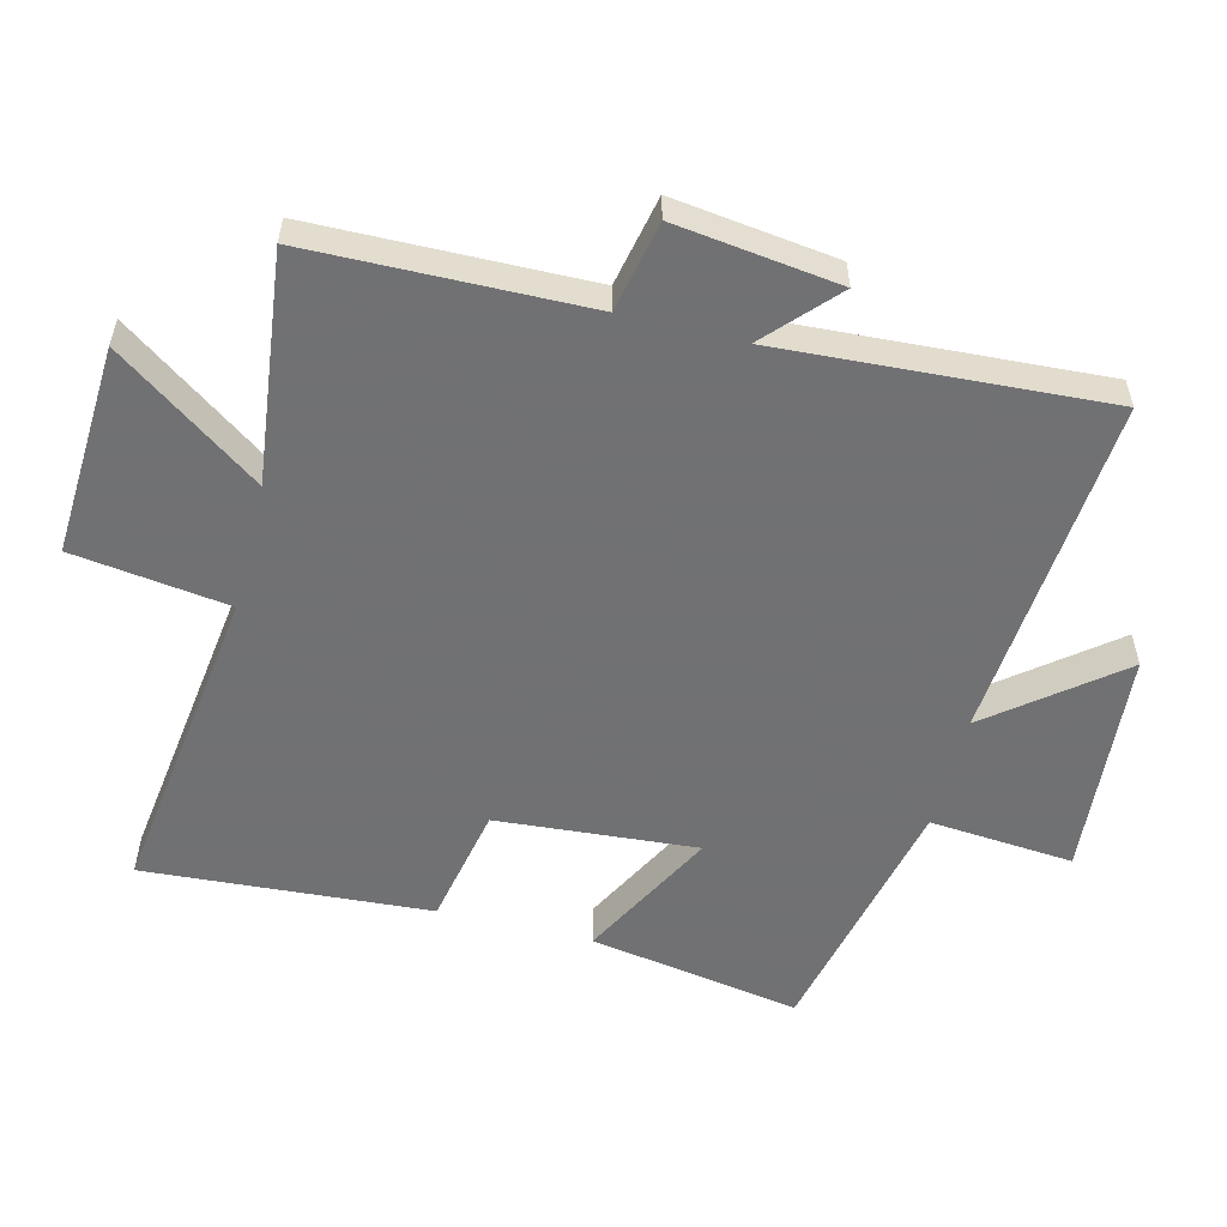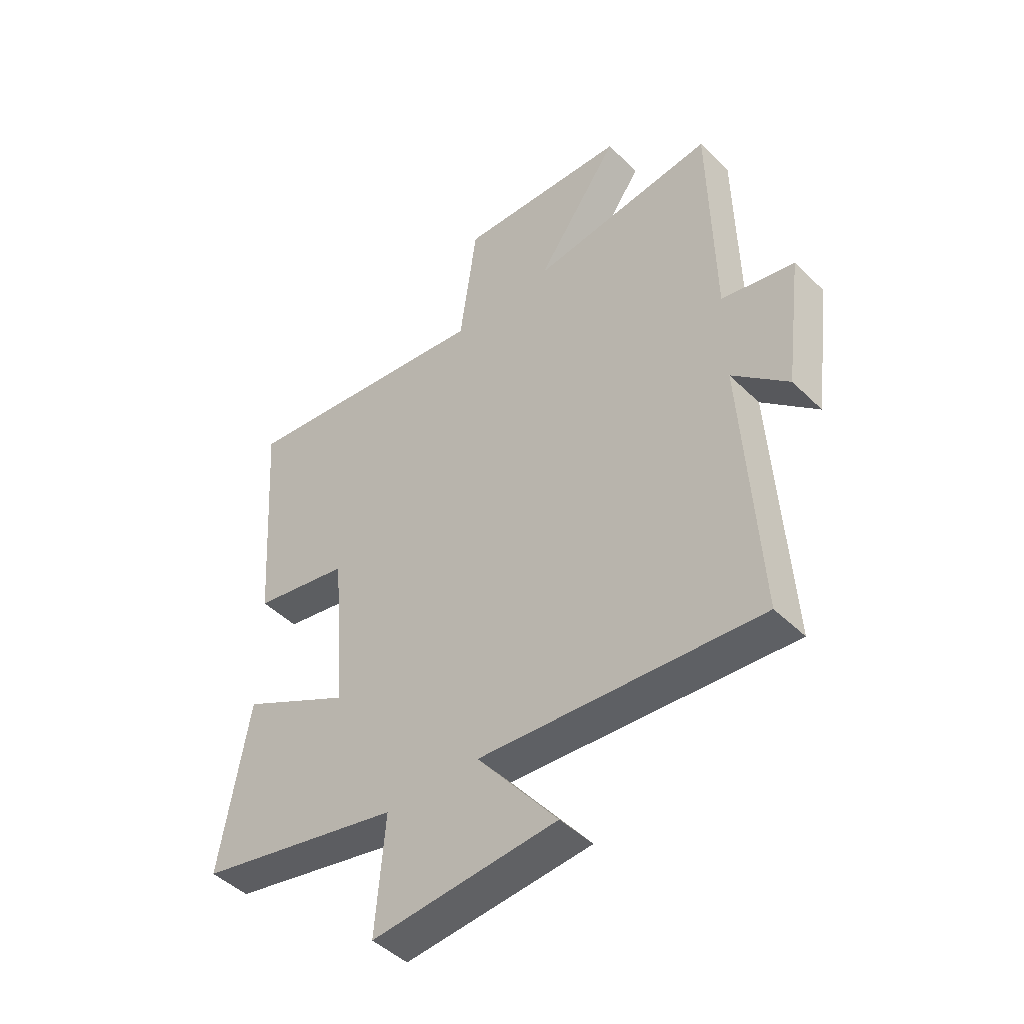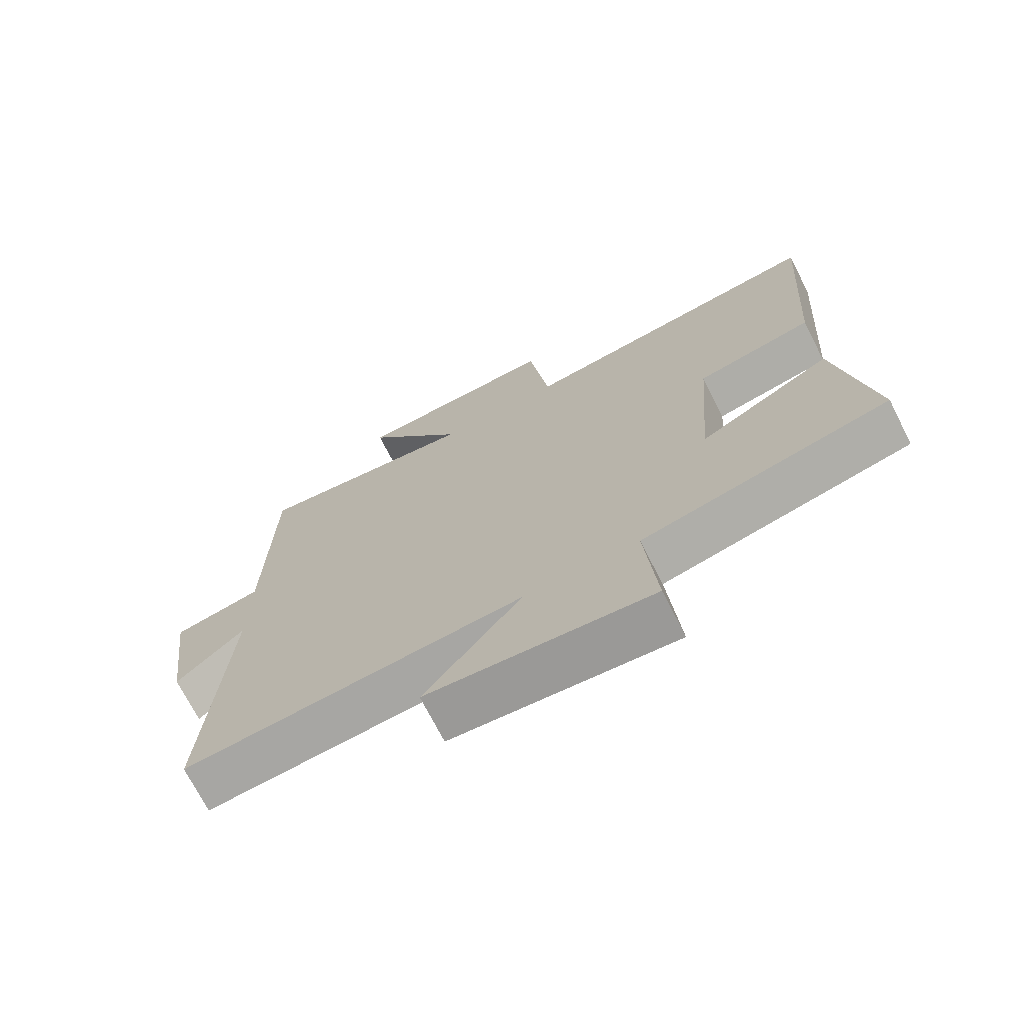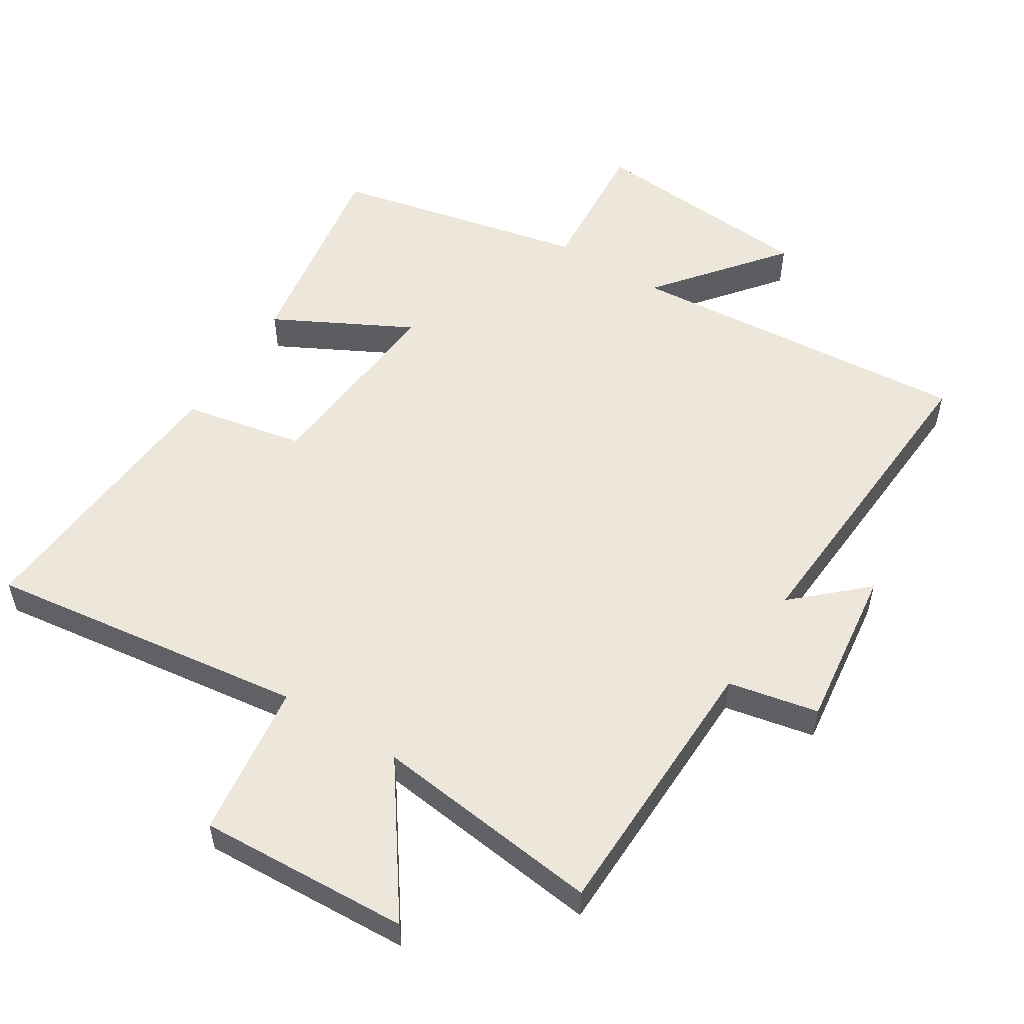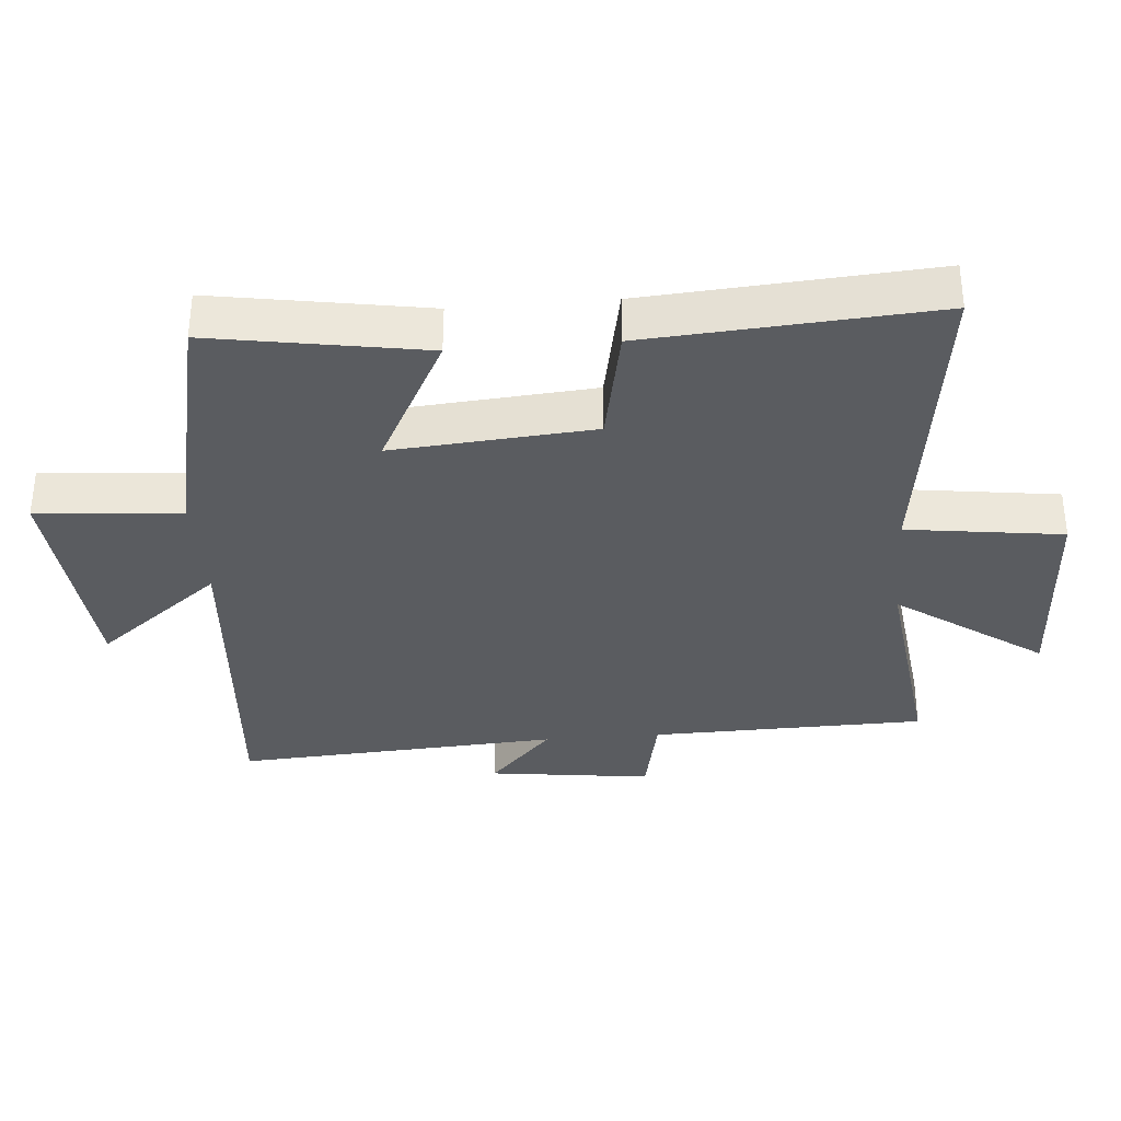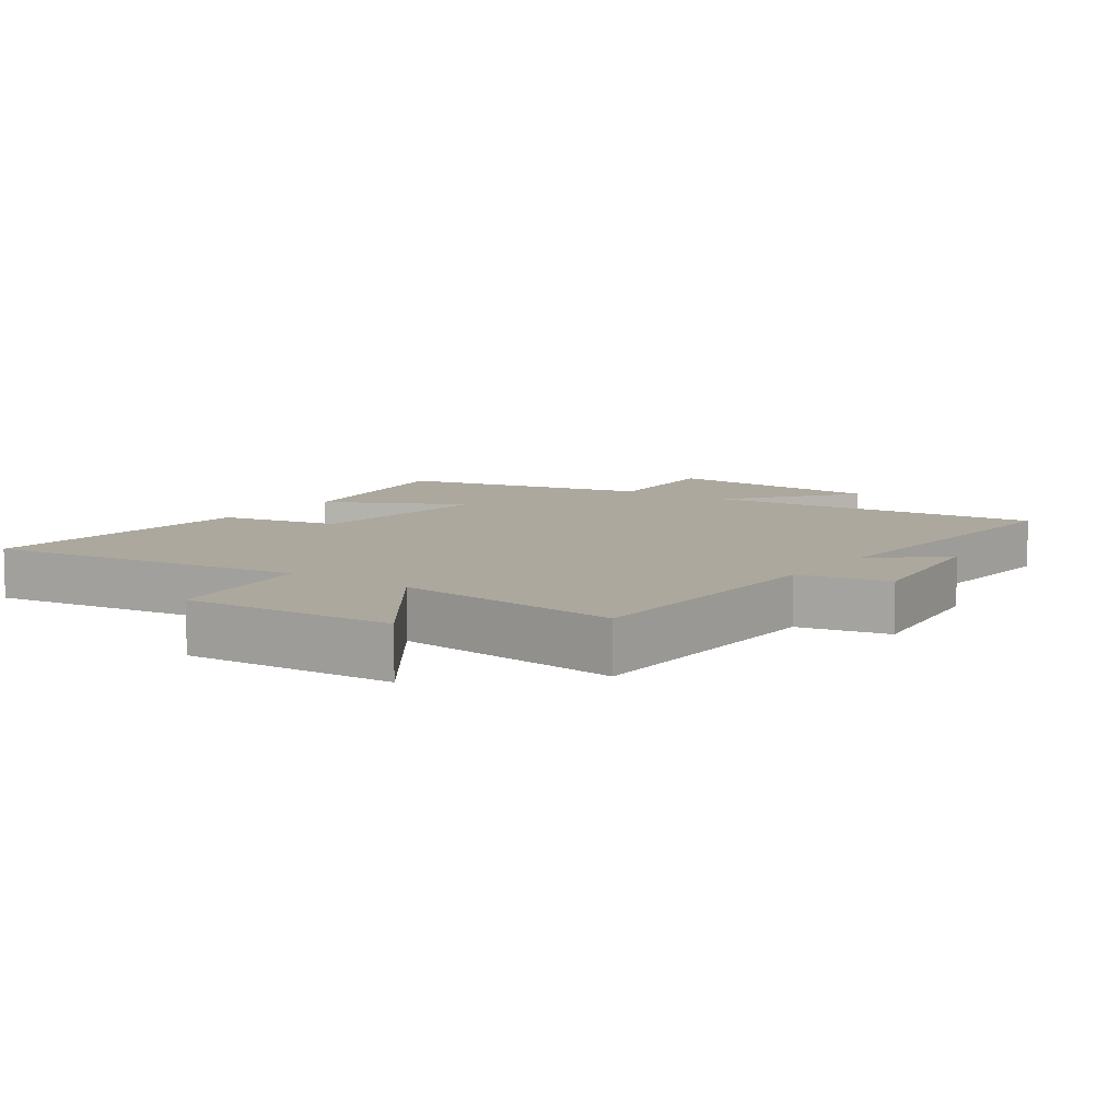
<metadata>
{"format":"obj","ext":"obj","renderer":"f3d","projection":"perspective","resolution":1024,"background":"white","views":[{"elev":-55.3,"azim":75.8,"up":"+Y"},{"elev":-46.2,"azim":42.1,"up":"+Z"},{"elev":-71.7,"azim":-153.0,"up":"+Z"},{"elev":53.8,"azim":32.2,"up":"+Y"},{"elev":-34.1,"azim":-85.2,"up":"+Y"},{"elev":8.6,"azim":35.1,"up":"+Y"}]}
</metadata>
<code>
v 0.492 0.07 0.542
v 0.5 0.07 0.127
v 0.636 0.07 0.099
v 0.604 0.07 -0.147
v 0.5 0.07 -0.051
v 0.53 0.07 -0.542
v 0.007 0.07 -0.5
v 0.157 0.07 -0.689
v -0.189 0.07 -0.717
v -0.171 0.07 -0.5
v -0.554 0.07 -0.416
v -0.5 0.07 -0.097
v -0.294 0.07 -0.205
v -0.318 0.07 0.097
v -0.5 0.07 0.133
v -0.53 0.07 0.564
v -0.048 0.07 0.5
v -0.016 0.07 0.735
v 0.302 0.07 0.719
v 0.146 0.07 0.5
v 0.492 0 0.542
v 0.5 0 0.127
v 0.636 0 0.099
v 0.604 0 -0.147
v 0.5 0 -0.051
v 0.53 0 -0.542
v 0.007 0 -0.5
v 0.157 0 -0.689
v -0.189 0 -0.717
v -0.171 0 -0.5
v -0.554 0 -0.416
v -0.5 0 -0.097
v -0.294 0 -0.205
v -0.318 0 0.097
v -0.5 0 0.133
v -0.53 0 0.564
v -0.048 0 0.5
v -0.016 0 0.735
v 0.302 0 0.719
v 0.146 0 0.5
f 17 18 19 20
f 14 15 16 17
f 13 14 17 20
f 10 11 12 13
f 10 13 20 1
f 7 8 9 10
f 5 6 7
f 5 7 10 1
f 2 3 4 5
f 1 2 5
f 40 39 38 37
f 37 36 35 34
f 40 37 34 33
f 33 32 31 30
f 21 40 33 30
f 30 29 28 27
f 27 26 25
f 21 30 27 25
f 25 24 23 22
f 25 22 21
f 1 21 22 2
f 2 22 23 3
f 3 23 24 4
f 4 24 25 5
f 5 25 26 6
f 6 26 27 7
f 7 27 28 8
f 8 28 29 9
f 9 29 30 10
f 10 30 31 11
f 11 31 32 12
f 12 32 33 13
f 13 33 34 14
f 14 34 35 15
f 15 35 36 16
f 16 36 37 17
f 17 37 38 18
f 18 38 39 19
f 19 39 40 20
f 20 40 21 1

</code>
